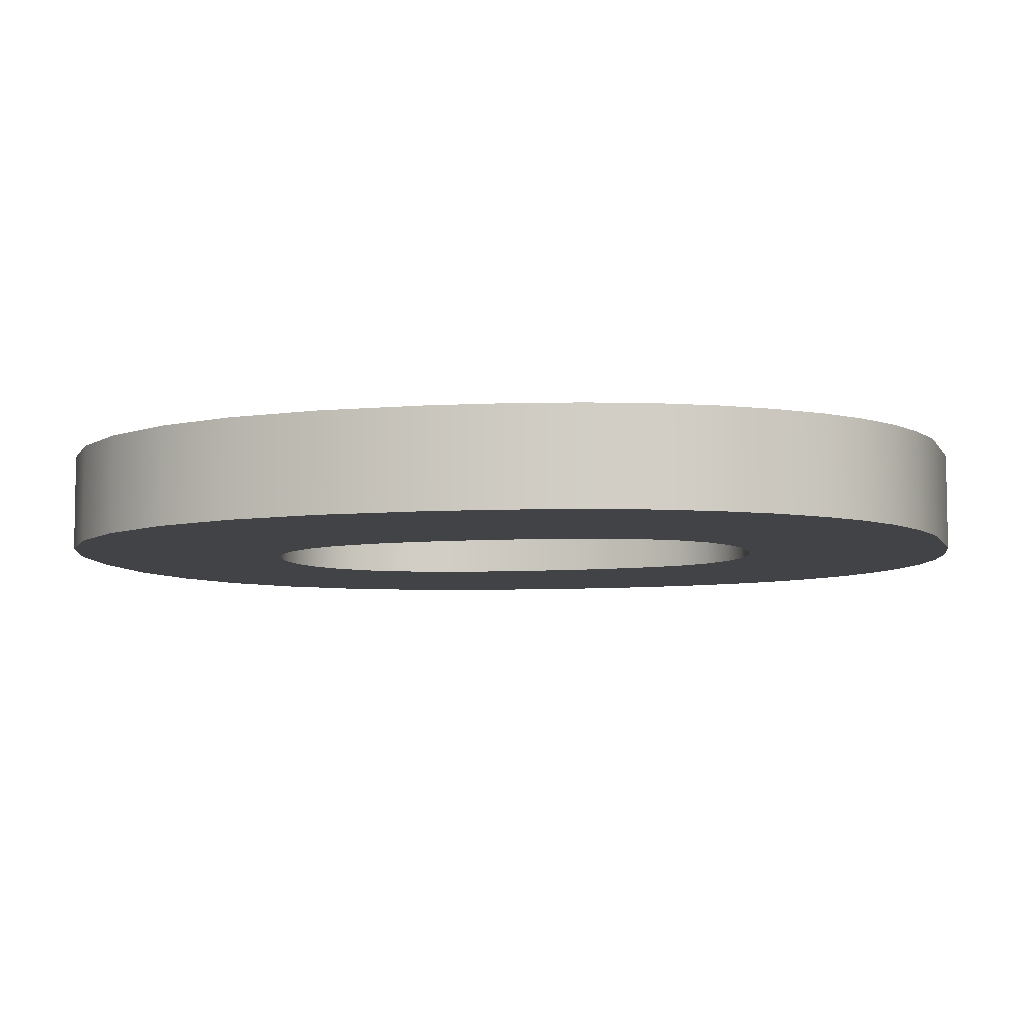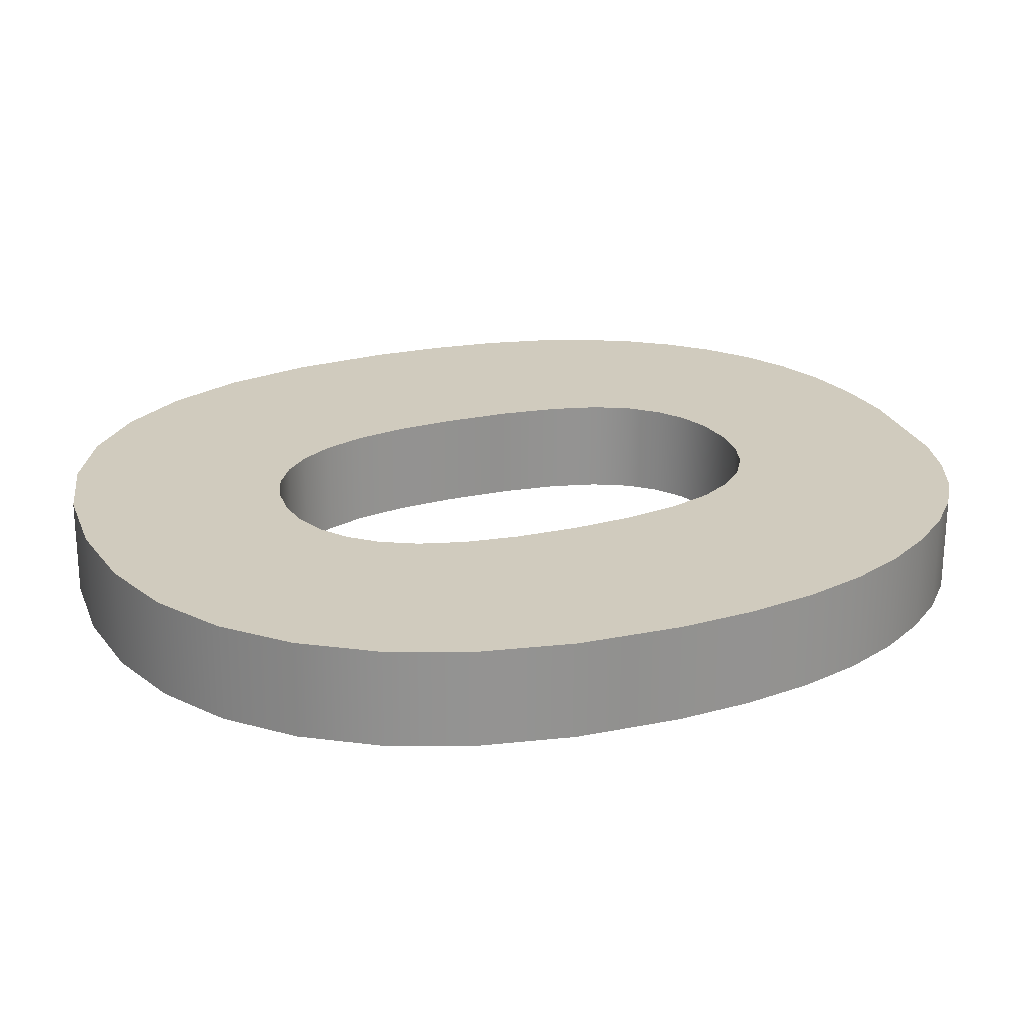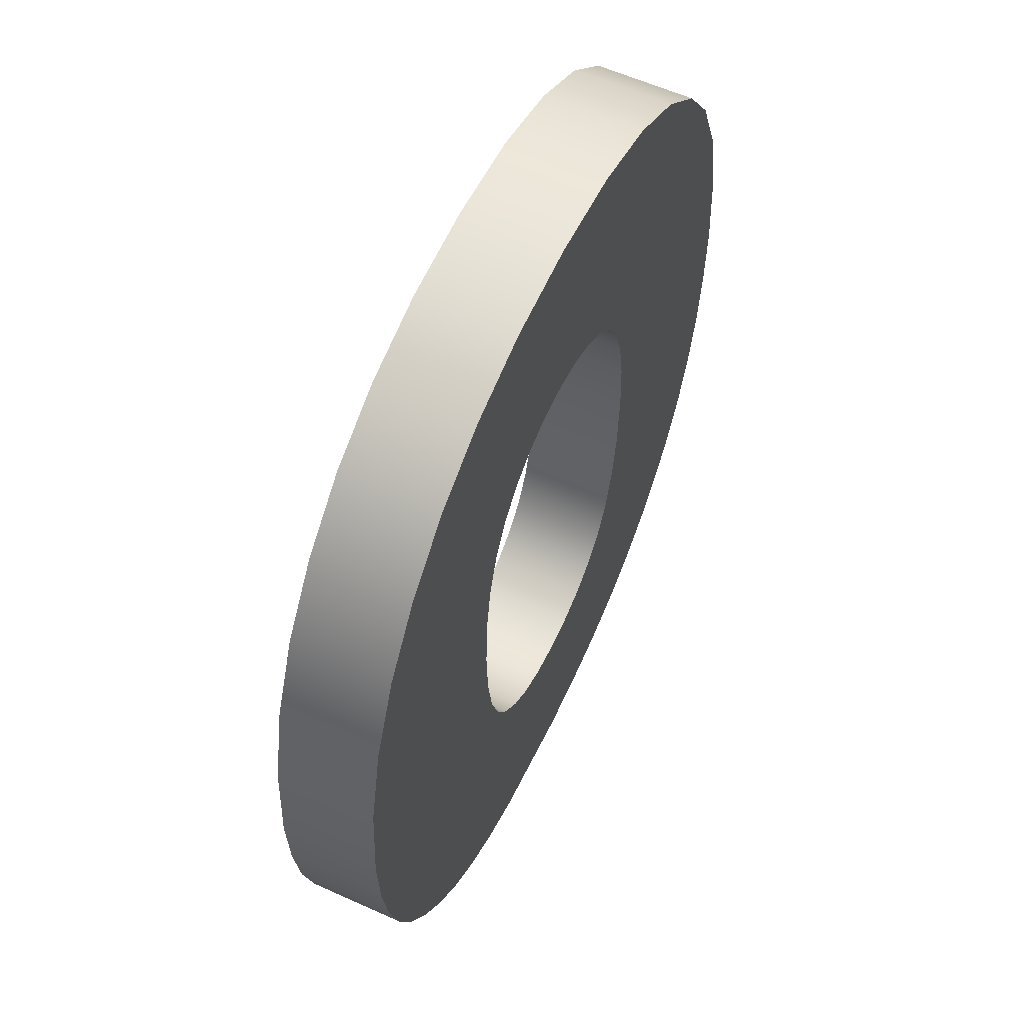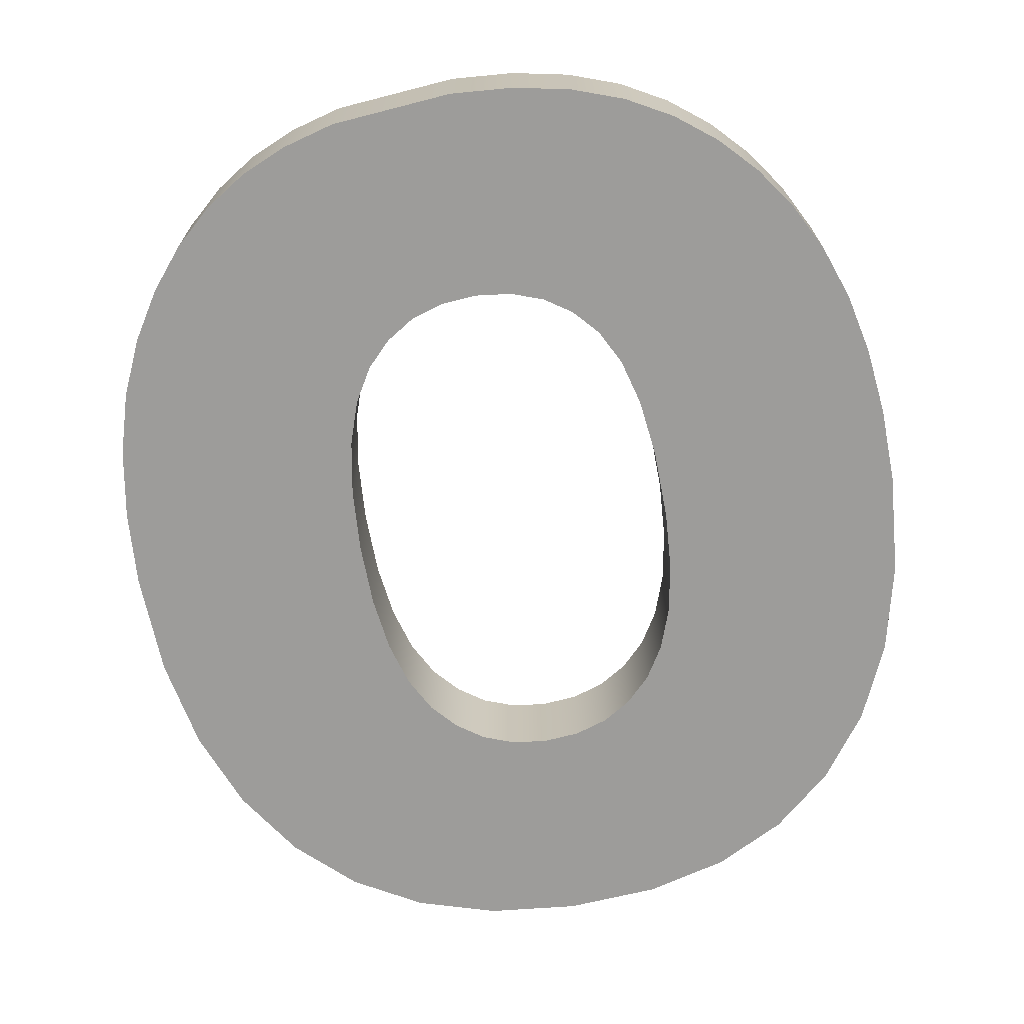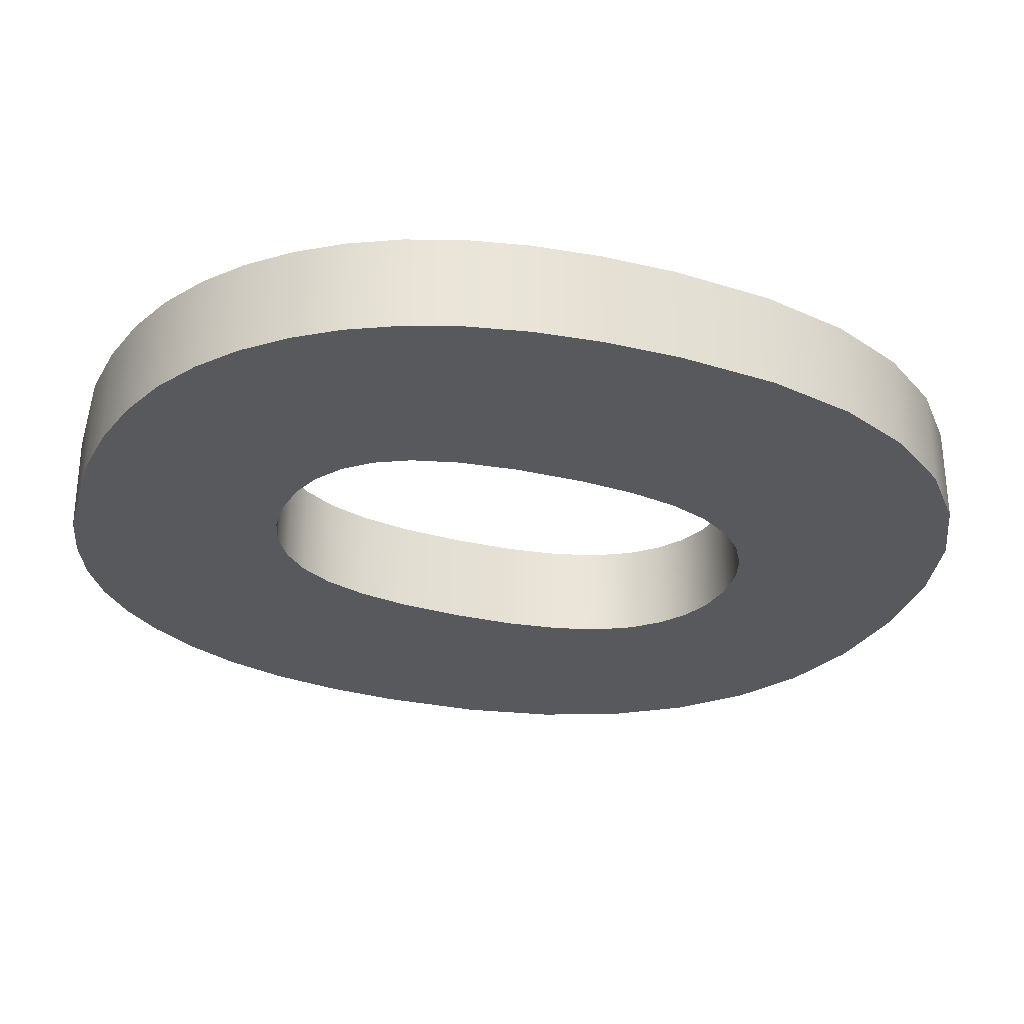
<metadata>
{"format":"obj","ext":"obj","renderer":"f3d","projection":"perspective","resolution":1024,"background":"white","views":[{"elev":-7.3,"azim":-78.7,"up":"+Z"},{"elev":23.4,"azim":-112.8,"up":"+Z"},{"elev":59.0,"azim":-65.3,"up":"+Y"},{"elev":-70.2,"azim":8.7,"up":"+Z"},{"elev":-29.4,"azim":68.4,"up":"+Z"}]}
</metadata>
<code>
o mesh15/mesh15-geometry#mesh15-geometry
v -0.003969 0.4379 0.3836
v -0.004008 0.4357 0.3836
v -0.004049 0.4366 0.3836
v -0.003887 0.4349 0.3836
v -0.004054 0.4366 0.3848
v -0.003974 0.4379 0.3848
v -0.003728 0.439 0.3836
v -0.003892 0.4349 0.3848
v -0.004013 0.4357 0.3848
v -0.003684 0.4342 0.3836
v -0.003689 0.4342 0.3848
v -0.003733 0.439 0.3848
v -0.003327 0.4399 0.3836
v -0.003401 0.4335 0.3836
v -0.003332 0.4399 0.3848
v -0.003052 0.4329 0.3836
v -0.003406 0.4335 0.3848
v -0.002766 0.4407 0.3836
v -0.003057 0.4329 0.3848
v -0.002771 0.4407 0.3848
v -0.002654 0.4324 0.3836
v -0.002659 0.4324 0.3848
v -0.002061 0.4414 0.3836
v -0.002066 0.4414 0.3848
v -0.002207 0.432 0.3836
v -0.00123 0.4418 0.3836
v -0.00171 0.4317 0.3836
v -0.002212 0.432 0.3848
v -0.001236 0.4418 0.3848
v -0.001715 0.4317 0.3848
v -0.000274 0.4421 0.3836
v -0.001154 0.4314 0.3836
v -0.00116 0.4314 0.3848
v -0.000279 0.4421 0.3848
v -0.001009 0.438 0.3836
v -0.001142 0.4366 0.3836
v -0.001147 0.4366 0.3848
v -0.001014 0.438 0.3848
v 0.000808 0.4422 0.3836
v -0.001109 0.4374 0.3836
v -0.000843 0.4386 0.3836
v -0.001109 0.4359 0.3836
v -0.00053 0.4312 0.3836
v -0.001114 0.4359 0.3848
v -0.001114 0.4374 0.3848
v -0.000848 0.4386 0.3848
v 0.000803 0.4422 0.3848
v 9e-06 0.4395 0.3836
v -0.00061 0.439 0.3836
v -0.000535 0.4312 0.3848
v -0.000615 0.439 0.3848
v 4e-06 0.4395 0.3848
v 0.001915 0.4421 0.3836
v -0.000322 0.4393 0.3836
v 0.000384 0.4397 0.3836
v -0.00101 0.4352 0.3836
v -0.001015 0.4352 0.3848
v 0.000924 0.4311 0.3836
v -0.000327 0.4393 0.3848
v 0.000379 0.4397 0.3848
v 0.00191 0.4421 0.3848
v 0.001237 0.4397 0.3836
v 0.000802 0.4397 0.3836
v -0.000845 0.4347 0.3836
v 0.000919 0.4311 0.3848
v -0.000324 0.434 0.3836
v -0.00085 0.4347 0.3848
v 0.000797 0.4397 0.3848
v 0.001232 0.4397 0.3848
v 0.002887 0.4419 0.3837
v 0.001624 0.4395 0.3836
v -0.000613 0.4343 0.3836
v 0.001674 0.4311 0.3836
v -0.000329 0.434 0.3848
v 1.2e-05 0.4338 0.3836
v -0.000618 0.4343 0.3848
v 0.001619 0.4395 0.3848
v 0.002882 0.4419 0.3848
v 0.001963 0.4393 0.3836
v 0.001669 0.4311 0.3848
v 0.001269 0.4336 0.3836
v 7e-06 0.4338 0.3848
v 0.000396 0.4336 0.3836
v 0.001958 0.4393 0.3848
v 0.003724 0.4414 0.3837
v 0.002255 0.439 0.3836
v 0.00236 0.4313 0.3836
v 0.001264 0.4336 0.3848
v 0.000828 0.4336 0.3836
v 0.001658 0.4337 0.3836
v 0.000391 0.4336 0.3848
v 0.00225 0.439 0.3848
v 0.003719 0.4414 0.3848
v 0.002982 0.4315 0.3837
v 0.002489 0.4386 0.3837
v 0.002355 0.4313 0.3848
v 0.001994 0.434 0.3836
v 0.000822 0.4336 0.3848
v 0.001653 0.4337 0.3848
v 0.002484 0.4386 0.3848
v 0.002976 0.4315 0.3848
v 0.004427 0.4408 0.3837
v 0.002791 0.4368 0.3837
v 0.003538 0.4318 0.3837
v 0.002657 0.4381 0.3837
v 0.001989 0.434 0.3848
v 0.002278 0.4343 0.3836
v 0.002652 0.4381 0.3848
v 0.002786 0.4368 0.3848
v 0.003533 0.4318 0.3848
v 0.004422 0.4408 0.3848
v 0.004032 0.4321 0.3837
v 0.002759 0.4359 0.3837
v 0.002757 0.4375 0.3837
v 0.002502 0.4347 0.3837
v 0.002272 0.4343 0.3848
v 0.002752 0.4375 0.3848
v 0.002754 0.4359 0.3848
v 0.004027 0.4321 0.3848
v 0.004978 0.44 0.3848
v 0.004464 0.4326 0.3837
v 0.002662 0.4352 0.3837
v 0.002497 0.4347 0.3848
v 0.002657 0.4352 0.3848
v 0.004459 0.4326 0.3848
v 0.004983 0.44 0.3837
v 0.005375 0.439 0.3848
v 0.004829 0.4331 0.3848
v 0.004834 0.4331 0.3837
v 0.00538 0.439 0.3837
v 0.005137 0.4336 0.3848
v 0.005142 0.4336 0.3837
v 0.005613 0.438 0.3848
v 0.00538 0.4343 0.3848
v 0.005618 0.438 0.3837
v 0.005385 0.4343 0.3837
v 0.005692 0.4367 0.3848
v 0.005554 0.435 0.3848
v 0.005559 0.435 0.3837
v 0.005697 0.4367 0.3837
v 0.005658 0.4358 0.3848
v 0.005663 0.4358 0.3837
f 1 2 3
f 2 1 4
f 2 5 3
f 3 6 1
f 4 1 7
f 8 2 4
f 5 2 9
f 6 3 5
f 6 7 1
f 4 7 10
f 2 8 9
f 4 11 8
f 9 6 5
f 7 6 12
f 10 7 13
f 11 4 10
f 6 9 8
f 12 8 11
f 6 8 12
f 12 13 7
f 10 13 14
f 14 11 10
f 12 11 15
f 13 12 15
f 14 13 16
f 11 14 17
f 15 11 17
f 15 18 13
f 16 13 18
f 19 14 16
f 14 19 17
f 15 17 19
f 18 15 20
f 16 18 21
f 16 22 19
f 15 19 20
f 20 23 18
f 21 18 23
f 22 16 21
f 20 19 22
f 23 20 24
f 21 23 25
f 25 22 21
f 20 22 24
f 24 26 23
f 25 23 27
f 22 25 28
f 24 22 28
f 26 24 29
f 27 23 26
f 27 28 25
f 24 28 30
f 24 30 29
f 29 31 26
f 27 26 32
f 28 27 30
f 29 30 33
f 31 29 34
f 35 26 31
f 32 26 36
f 32 30 27
f 30 32 33
f 29 33 37
f 29 38 34
f 34 39 31
f 40 26 35
f 35 31 41
f 36 26 40
f 42 32 36
f 43 33 32
f 33 44 37
f 29 37 45
f 29 45 38
f 34 38 46
f 39 34 47
f 48 31 39
f 35 45 40
f 41 31 49
f 41 38 35
f 40 37 36
f 32 42 43
f 36 44 42
f 33 43 50
f 44 33 50
f 44 36 37
f 37 40 45
f 45 35 38
f 38 41 46
f 34 46 51
f 34 52 47
f 47 53 39
f 54 31 48
f 48 39 55
f 49 31 54
f 49 46 41
f 43 42 56
f 57 42 44
f 58 50 43
f 44 50 57
f 46 49 51
f 34 51 59
f 34 59 52
f 47 52 60
f 53 47 61
f 62 39 53
f 48 59 54
f 55 39 63
f 55 52 48
f 54 51 49
f 42 57 56
f 43 56 64
f 50 58 65
f 43 66 58
f 57 50 67
f 51 54 59
f 59 48 52
f 52 55 60
f 47 60 68
f 47 69 61
f 61 70 53
f 63 39 62
f 62 53 71
f 63 60 55
f 67 56 57
f 56 67 64
f 43 64 72
f 73 65 58
f 74 50 65
f 43 72 66
f 58 66 75
f 67 50 76
f 60 63 68
f 47 68 69
f 61 69 77
f 70 61 78
f 79 53 70
f 62 68 63
f 71 53 79
f 71 69 62
f 76 64 67
f 64 76 72
f 65 73 80
f 58 81 73
f 76 50 74
f 74 65 82
f 72 74 66
f 74 75 66
f 58 75 83
f 68 62 69
f 69 71 77
f 61 77 84
f 61 84 78
f 78 85 70
f 79 70 86
f 79 77 71
f 74 72 76
f 87 80 73
f 88 65 80
f 58 89 81
f 73 81 90
f 82 65 91
f 75 74 82
f 82 83 75
f 58 83 89
f 77 79 84
f 78 84 92
f 85 78 93
f 94 70 85
f 86 70 95
f 92 79 86
f 80 87 96
f 73 97 87
f 98 65 88
f 88 80 99
f 98 81 89
f 88 90 81
f 73 90 97
f 91 65 98
f 83 82 91
f 91 89 83
f 79 92 84
f 78 92 100
f 78 101 93
f 93 102 85
f 94 103 70
f 94 85 104
f 95 70 105
f 95 92 86
f 94 96 87
f 106 80 96
f 87 97 107
f 81 98 88
f 99 80 106
f 90 88 99
f 89 91 98
f 99 97 90
f 92 95 100
f 78 100 108
f 109 101 78
f 93 101 110
f 102 93 111
f 112 85 102
f 94 113 103
f 114 70 103
f 104 85 112
f 104 101 94
f 105 70 114
f 108 95 105
f 96 94 101
f 87 115 94
f 106 96 116
f 106 107 97
f 87 107 115
f 97 99 106
f 95 108 100
f 78 108 117
f 118 101 109
f 78 117 109
f 101 104 110
f 93 110 119
f 93 119 111
f 120 102 111
f 112 102 121
f 94 122 113
f 118 103 113
f 109 114 103
f 112 110 104
f 114 108 105
f 123 96 101
f 94 115 122
f 116 96 123
f 107 106 116
f 116 115 107
f 108 114 117
f 124 101 118
f 103 118 109
f 114 109 117
f 110 112 119
f 111 119 125
f 102 120 126
f 111 125 120
f 121 102 126
f 121 119 112
f 124 113 122
f 113 124 118
f 123 101 124
f 123 122 115
f 115 116 123
f 119 121 125
f 127 126 120
f 120 125 128
f 121 126 129
f 122 123 124
f 129 125 121
f 126 127 130
f 120 131 127
f 125 129 128
f 120 128 131
f 129 126 132
f 133 130 127
f 132 126 130
f 127 131 134
f 132 128 129
f 128 132 131
f 130 133 135
f 127 134 133
f 132 130 136
f 131 136 134
f 136 131 132
f 137 135 133
f 136 130 135
f 133 134 138
f 139 134 136
f 135 137 140
f 133 141 137
f 136 135 139
f 134 139 138
f 133 138 141
f 141 140 137
f 142 135 140
f 139 135 142
f 142 138 139
f 138 142 141
f 140 141 142
f 3 2 1
f 4 1 2
f 3 5 2
f 1 6 3
f 7 1 4
f 4 2 8
f 9 2 5
f 5 3 6
f 1 7 6
f 10 7 4
f 9 8 2
f 8 11 4
f 5 6 9
f 12 6 7
f 13 7 10
f 10 4 11
f 8 9 6
f 11 8 12
f 12 8 6
f 7 13 12
f 14 13 10
f 10 11 14
f 15 11 12
f 15 12 13
f 16 13 14
f 17 14 11
f 17 11 15
f 13 18 15
f 18 13 16
f 16 14 19
f 17 19 14
f 19 17 15
f 20 15 18
f 21 18 16
f 19 22 16
f 20 19 15
f 18 23 20
f 23 18 21
f 21 16 22
f 22 19 20
f 24 20 23
f 25 23 21
f 21 22 25
f 24 22 20
f 23 26 24
f 27 23 25
f 28 25 22
f 28 22 24
f 29 24 26
f 26 23 27
f 25 28 27
f 30 28 24
f 29 30 24
f 26 31 29
f 32 26 27
f 30 27 28
f 33 30 29
f 34 29 31
f 31 26 35
f 36 26 32
f 27 30 32
f 33 32 30
f 37 33 29
f 34 38 29
f 31 39 34
f 35 26 40
f 41 31 35
f 40 26 36
f 36 32 42
f 32 33 43
f 37 44 33
f 45 37 29
f 38 45 29
f 46 38 34
f 47 34 39
f 39 31 48
f 40 45 35
f 49 31 41
f 35 38 41
f 36 37 40
f 43 42 32
f 42 44 36
f 50 43 33
f 50 33 44
f 37 36 44
f 45 40 37
f 38 35 45
f 46 41 38
f 51 46 34
f 47 52 34
f 39 53 47
f 48 31 54
f 55 39 48
f 54 31 49
f 41 46 49
f 56 42 43
f 44 42 57
f 43 50 58
f 57 50 44
f 51 49 46
f 59 51 34
f 52 59 34
f 60 52 47
f 61 47 53
f 53 39 62
f 54 59 48
f 63 39 55
f 48 52 55
f 49 51 54
f 56 57 42
f 64 56 43
f 65 58 50
f 58 66 43
f 67 50 57
f 59 54 51
f 52 48 59
f 60 55 52
f 68 60 47
f 61 69 47
f 53 70 61
f 62 39 63
f 71 53 62
f 55 60 63
f 57 56 67
f 64 67 56
f 72 64 43
f 58 65 73
f 65 50 74
f 66 72 43
f 75 66 58
f 76 50 67
f 68 63 60
f 69 68 47
f 77 69 61
f 78 61 70
f 70 53 79
f 63 68 62
f 79 53 71
f 62 69 71
f 67 64 76
f 72 76 64
f 80 73 65
f 73 81 58
f 74 50 76
f 82 65 74
f 66 74 72
f 66 75 74
f 83 75 58
f 69 62 68
f 77 71 69
f 84 77 61
f 78 84 61
f 70 85 78
f 86 70 79
f 71 77 79
f 76 72 74
f 73 80 87
f 80 65 88
f 81 89 58
f 90 81 73
f 91 65 82
f 82 74 75
f 75 83 82
f 89 83 58
f 84 79 77
f 92 84 78
f 93 78 85
f 85 70 94
f 95 70 86
f 86 79 92
f 96 87 80
f 87 97 73
f 88 65 98
f 99 80 88
f 89 81 98
f 81 90 88
f 97 90 73
f 98 65 91
f 91 82 83
f 83 89 91
f 84 92 79
f 100 92 78
f 93 101 78
f 85 102 93
f 70 103 94
f 104 85 94
f 105 70 95
f 86 92 95
f 87 96 94
f 96 80 106
f 107 97 87
f 88 98 81
f 106 80 99
f 99 88 90
f 98 91 89
f 90 97 99
f 100 95 92
f 108 100 78
f 78 101 109
f 110 101 93
f 111 93 102
f 102 85 112
f 103 113 94
f 103 70 114
f 112 85 104
f 94 101 104
f 114 70 105
f 105 95 108
f 101 94 96
f 94 115 87
f 116 96 106
f 97 107 106
f 115 107 87
f 106 99 97
f 100 108 95
f 117 108 78
f 109 101 118
f 109 117 78
f 110 104 101
f 119 110 93
f 111 119 93
f 111 102 120
f 121 102 112
f 113 122 94
f 113 103 118
f 103 114 109
f 104 110 112
f 105 108 114
f 101 96 123
f 122 115 94
f 123 96 116
f 116 106 107
f 107 115 116
f 117 114 108
f 118 101 124
f 109 118 103
f 117 109 114
f 119 112 110
f 125 119 111
f 126 120 102
f 120 125 111
f 126 102 121
f 112 119 121
f 122 113 124
f 118 124 113
f 124 101 123
f 115 122 123
f 123 116 115
f 125 121 119
f 120 126 127
f 128 125 120
f 129 126 121
f 124 123 122
f 121 125 129
f 130 127 126
f 127 131 120
f 128 129 125
f 131 128 120
f 132 126 129
f 127 130 133
f 130 126 132
f 134 131 127
f 129 128 132
f 131 132 128
f 135 133 130
f 133 134 127
f 136 130 132
f 134 136 131
f 132 131 136
f 133 135 137
f 135 130 136
f 138 134 133
f 136 134 139
f 140 137 135
f 137 141 133
f 139 135 136
f 138 139 134
f 141 138 133
f 137 140 141
f 140 135 142
f 142 135 139
f 139 138 142
f 141 142 138
f 142 141 140

</code>
